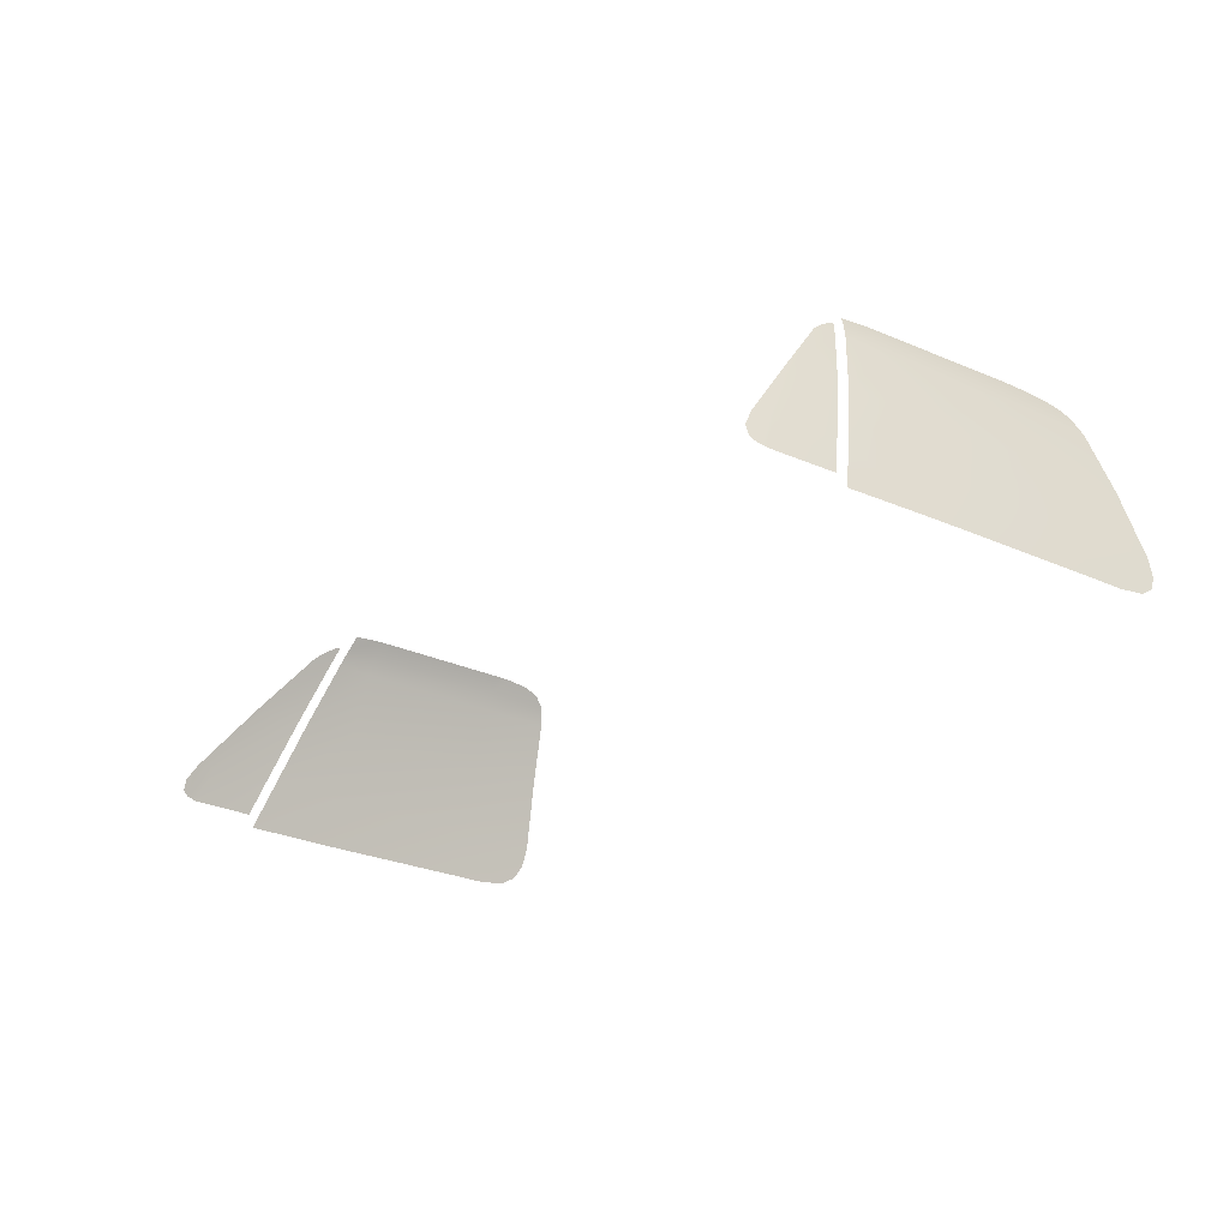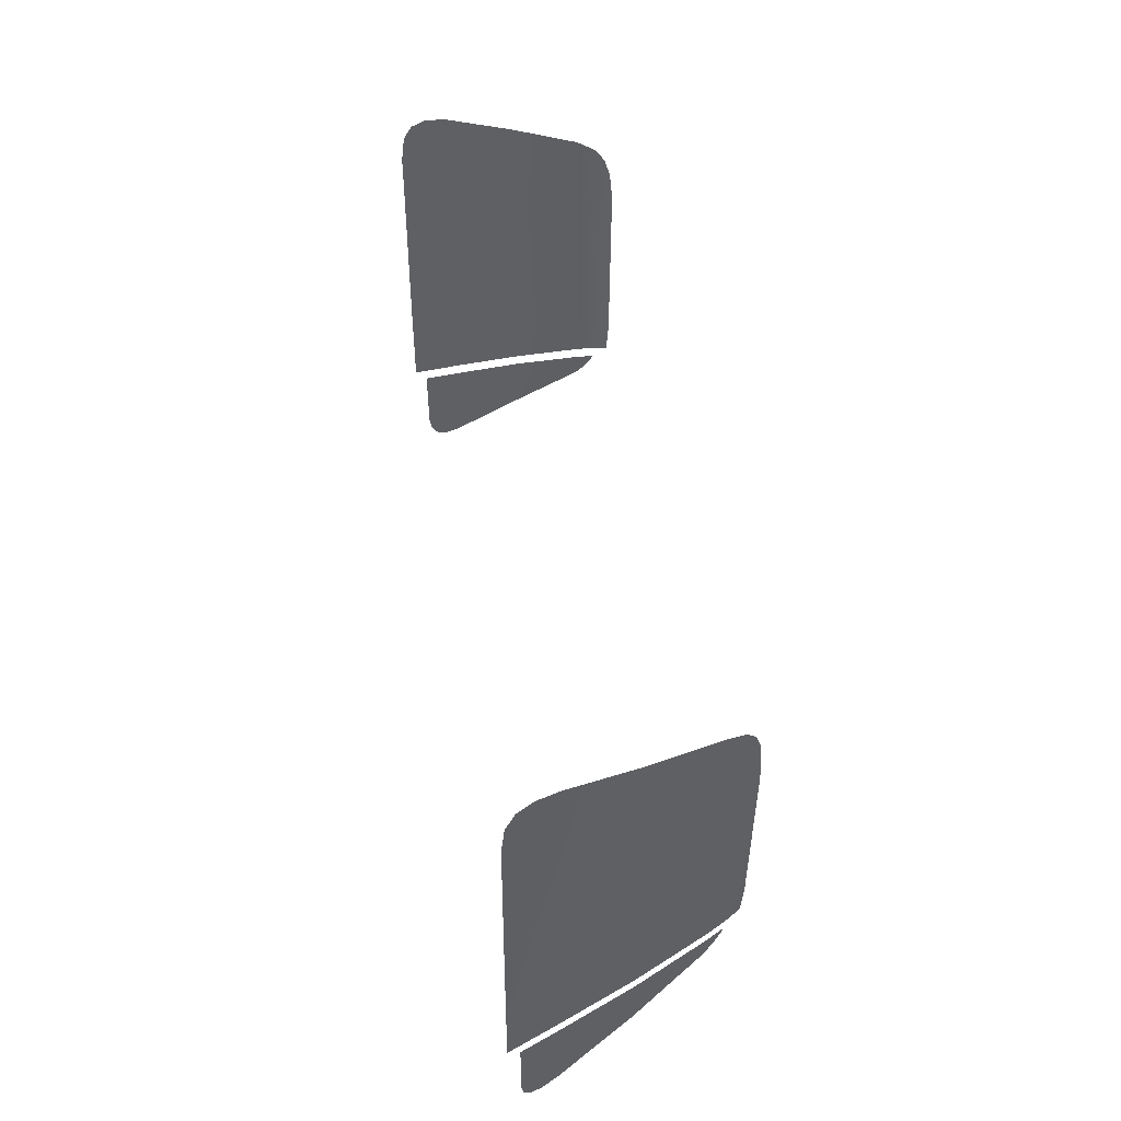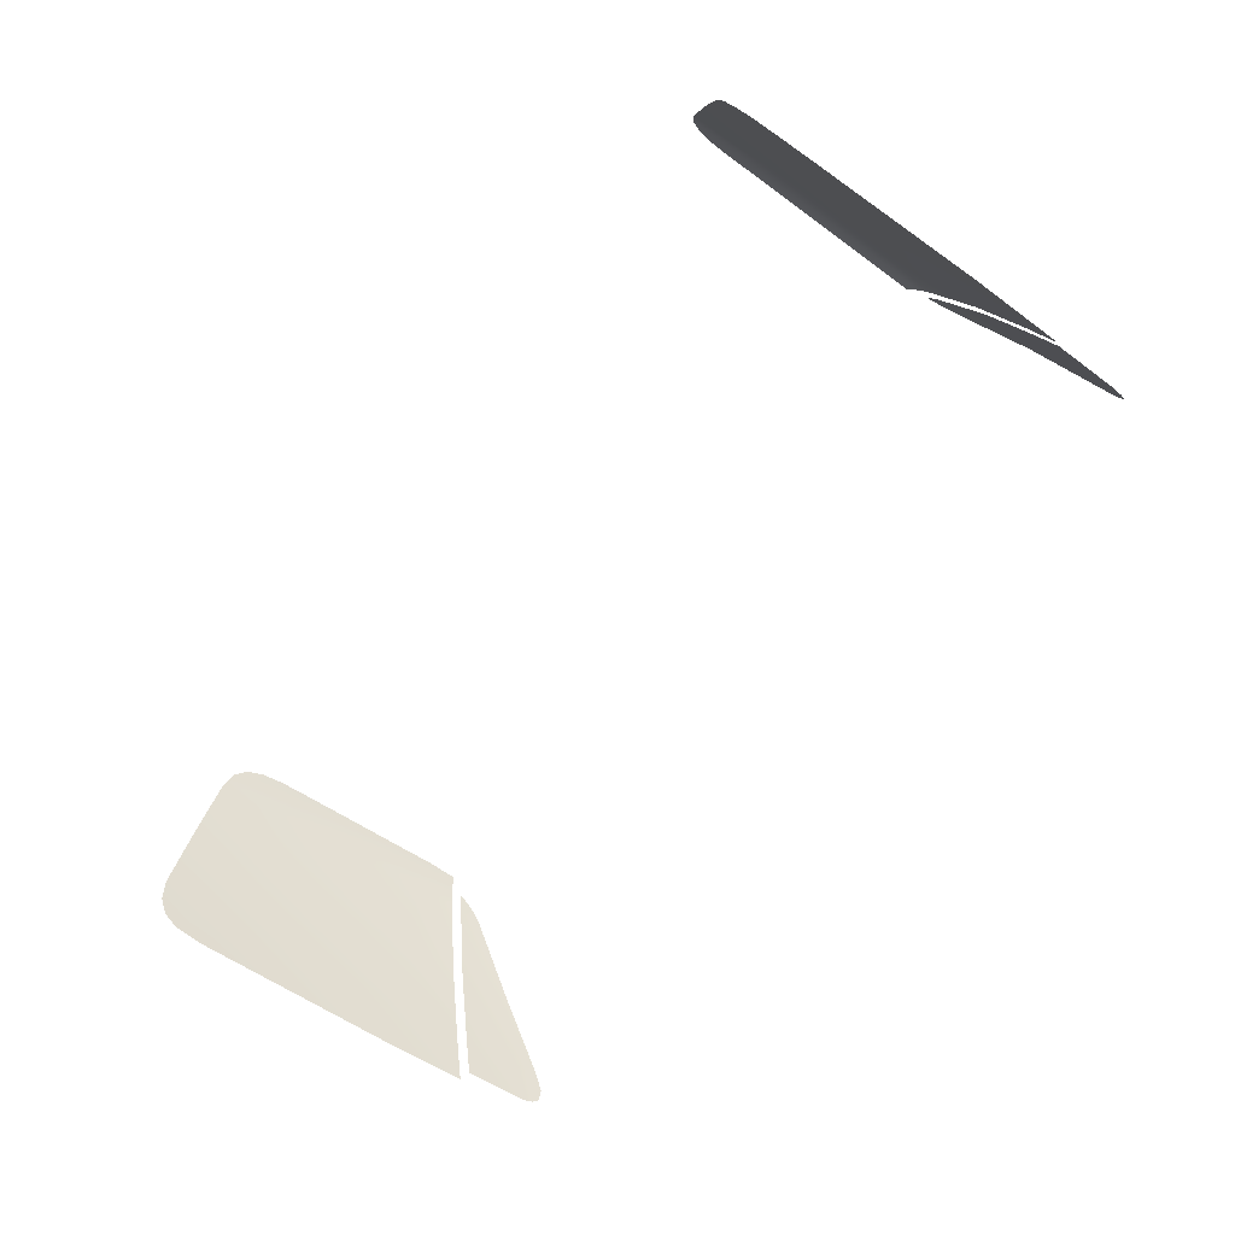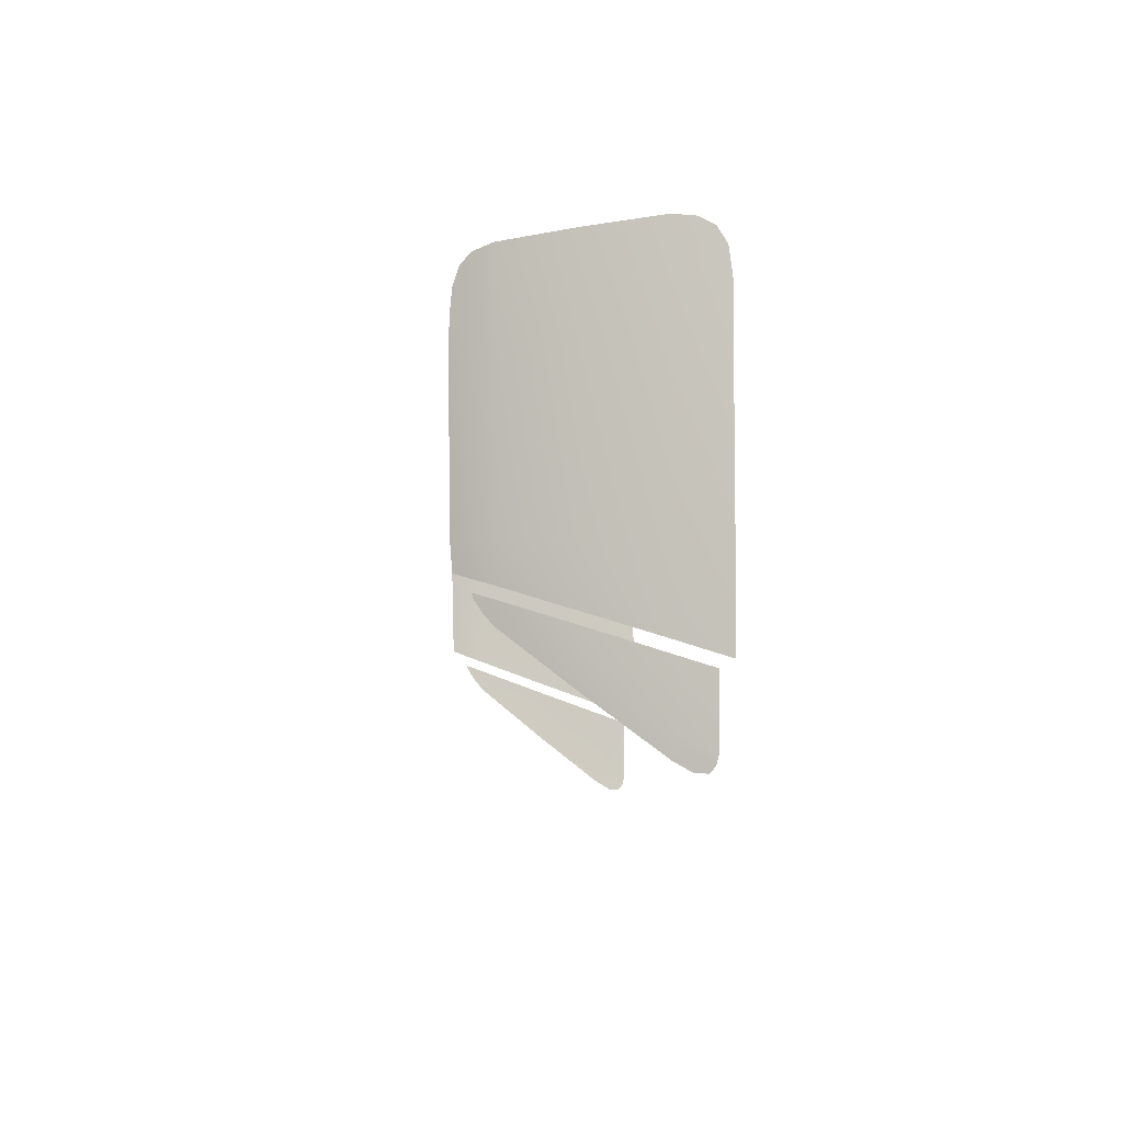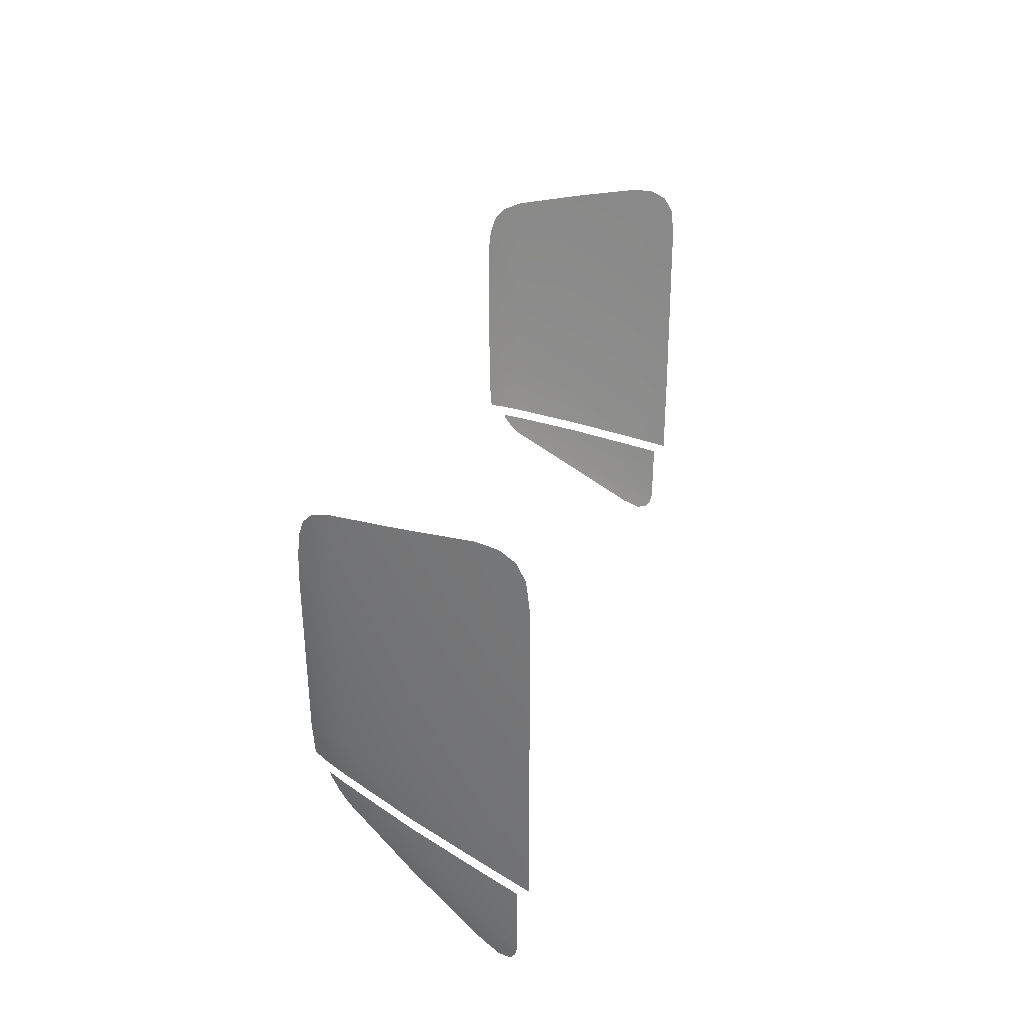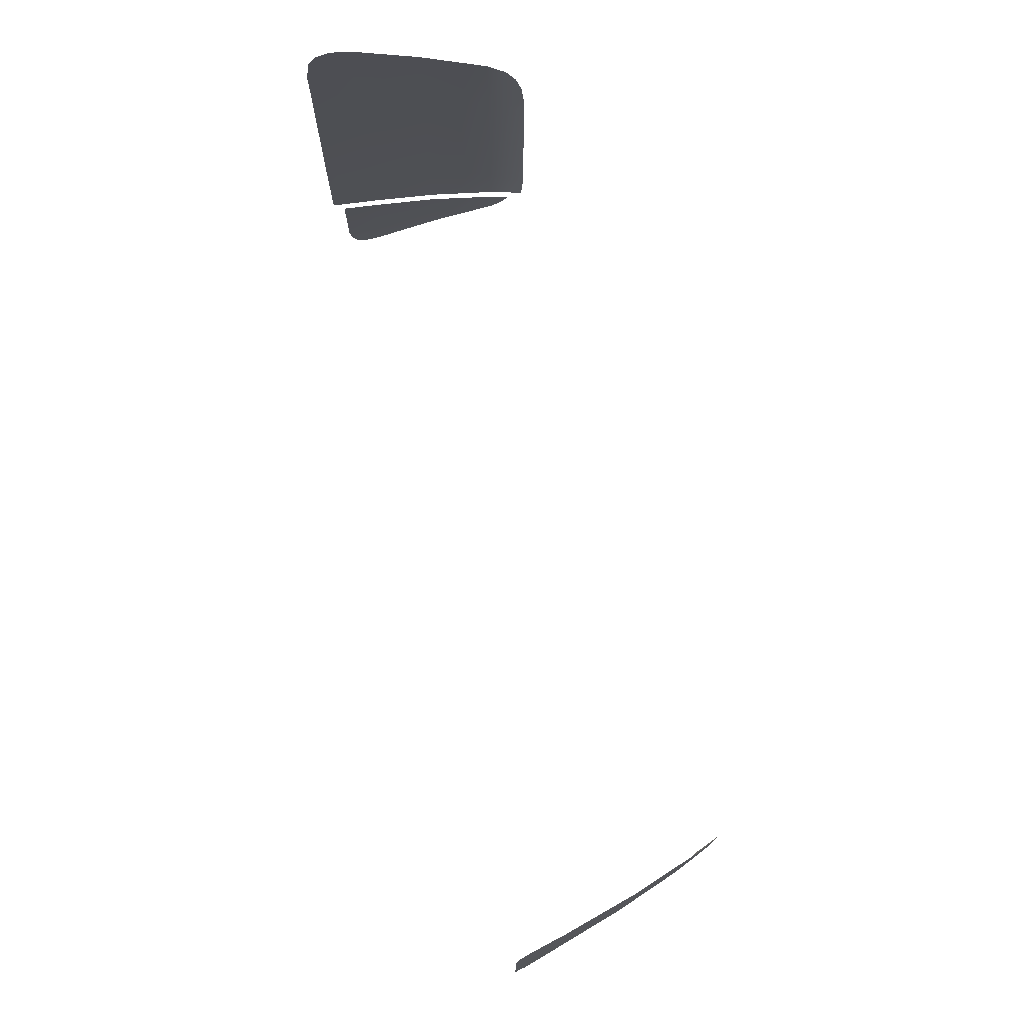
<metadata>
{"format":"obj","ext":"obj","renderer":"f3d","projection":"perspective","resolution":1024,"background":"white","views":[{"elev":-25.4,"azim":-126.7,"up":"+Y"},{"elev":44.9,"azim":82.3,"up":"+Z"},{"elev":-64.6,"azim":55.4,"up":"+Y"},{"elev":-7.0,"azim":-92.8,"up":"+Z"},{"elev":27.8,"azim":-78.6,"up":"+Z"},{"elev":73.4,"azim":76.4,"up":"+Z"}]}
</metadata>
<code>
o windows2_door_lf_ok
v -0.9716 0.4348 -1.027
v -0.851 0.8551 -0.3392
v -0.9673 0.5114 -0.4674
v -0.9701 0.5096 -0.2791
v -0.9807 0.4658 -0.2849
v -0.9878 0.4348 -0.3031
v -0.9918 0.4163 -0.3354
v -0.9927 0.4092 -0.3933
v -0.9919 0.4096 -0.4668
v -0.9865 0.4093 -0.8212
v -0.9588 0.5111 -0.8147
v -0.9793 0.4099 -1.012
v -0.9517 0.5111 -0.9778
v -0.9096 0.6552 -0.9298
v -0.9159 0.6551 -0.8076
v -0.9253 0.6573 -0.4679
v -0.9275 0.6574 -0.2916
v -0.8787 0.797 -0.3051
v -0.8762 0.7971 -0.4679
v -0.8656 0.7961 -0.8002
v -0.8595 0.7961 -0.8824
v -0.8439 0.8332 -0.8702
v -0.8481 0.8369 -0.7994
v -0.8579 0.839 -0.4679
v -0.8619 0.8352 -0.3178
v -0.8441 0.8667 -0.3737
v -0.8408 0.8711 -0.4196
v -0.8394 0.8722 -0.4679
v -0.8287 0.8685 -0.799
v -0.8275 0.8636 -0.8599
v -0.8426 0.8319 -0.8932
v -0.8431 0.8293 -0.9027
v -0.8489 0.812 -0.9296
v -0.8556 0.7934 -0.9511
v -0.8578 0.7962 -0.9053
v -0.9084 0.6552 -0.9528
v -0.9035 0.6552 -1.049
v -0.9026 0.6542 -1.063
v -0.9421 0.5096 -1.173
v -0.945 0.5111 -1.132
v -0.9507 0.5111 -1.001
v -0.9661 0.4358 -1.162
v -0.963 0.4405 -1.182
v -0.9588 0.4509 -1.195
v -0.9514 0.4745 -1.194
v 0.9507 0.5111 -1.001
v 0.9878 0.4348 -0.3031
v 0.9793 0.4099 -1.012
v 0.9716 0.4348 -1.027
v 0.851 0.8551 -0.3392
v 0.9588 0.4509 -1.195
v 0.8426 0.8319 -0.8932
v 0.9507 0.5111 -1.001
v 0.9807 0.4658 -0.2849
v 0.9918 0.4163 -0.3354
v 0.9927 0.4092 -0.3933
v 0.9701 0.5096 -0.2791
v 0.9919 0.4096 -0.4668
v 0.9673 0.5114 -0.4674
v 0.9275 0.6574 -0.2916
v 0.9253 0.6573 -0.4679
v 0.8787 0.797 -0.3051
v 0.8762 0.7971 -0.4679
v 0.8579 0.839 -0.4679
v 0.8394 0.8722 -0.4679
v 0.8408 0.8711 -0.4196
v 0.8441 0.8667 -0.3737
v 0.8619 0.8352 -0.3178
v 0.8287 0.8685 -0.799
v 0.8481 0.8369 -0.7994
v 0.8656 0.7961 -0.8002
v 0.9159 0.6551 -0.8076
v 0.9588 0.5111 -0.8147
v 0.9865 0.4093 -0.8212
v 0.9517 0.5111 -0.9778
v 0.9096 0.6552 -0.9298
v 0.8595 0.7961 -0.8824
v 0.8439 0.8332 -0.8702
v 0.8275 0.8636 -0.8599
v 0.8431 0.8293 -0.9027
v 0.849 0.812 -0.9296
v 0.8556 0.7934 -0.9511
v 0.8578 0.7962 -0.9053
v 0.9084 0.6552 -0.9528
v 0.9035 0.6552 -1.049
v 0.9026 0.6542 -1.063
v 0.9421 0.5096 -1.173
v 0.945 0.5111 -1.132
v 0.9661 0.4358 -1.162
v 0.963 0.4405 -1.182
v 0.9514 0.4745 -1.194
f 42 41 40
f 3 16 11
f 11 16 15
f 11 15 13
f 13 15 14
f 40 41 36
f 40 36 37
f 16 19 15
f 15 19 20
f 15 20 14
f 14 20 21
f 19 24 20
f 20 24 23
f 20 23 21
f 21 23 22
f 4 3 9
f 5 4 8
f 6 5 7
f 7 5 8
f 8 4 9
f 9 3 10
f 10 3 11
f 10 11 13
f 10 13 12
f 41 42 1
f 22 23 29
f 22 29 30
f 29 23 28
f 28 23 24
f 28 24 27
f 27 24 25
f 26 27 25
f 2 26 25
f 25 24 19
f 25 19 18
f 18 19 16
f 18 16 17
f 17 16 3
f 17 3 4
f 45 44 43
f 45 43 39
f 39 43 40
f 40 43 42
f 39 40 37
f 39 37 38
f 38 37 34
f 37 36 35
f 37 35 34
f 34 35 33
f 33 35 32
f 32 35 31
f 46 89 88
f 61 59 73
f 61 73 72
f 72 73 75
f 72 75 76
f 46 88 84
f 84 88 85
f 63 61 72
f 63 72 71
f 71 72 76
f 71 76 77
f 64 63 71
f 64 71 70
f 70 71 77
f 70 77 78
f 59 57 58
f 57 54 56
f 54 47 55
f 54 55 56
f 57 56 58
f 59 58 74
f 59 74 73
f 73 74 75
f 75 74 48
f 89 53 49
f 70 78 69
f 69 78 79
f 70 69 65
f 70 65 64
f 64 65 66
f 64 66 68
f 66 67 68
f 67 50 68
f 64 68 63
f 63 68 62
f 63 62 61
f 61 62 60
f 61 60 59
f 59 60 57
f 51 91 90
f 90 91 87
f 90 87 88
f 90 88 89
f 88 87 85
f 85 87 86
f 85 86 82
f 84 85 83
f 83 85 82
f 83 82 81
f 83 81 80
f 83 80 52

</code>
